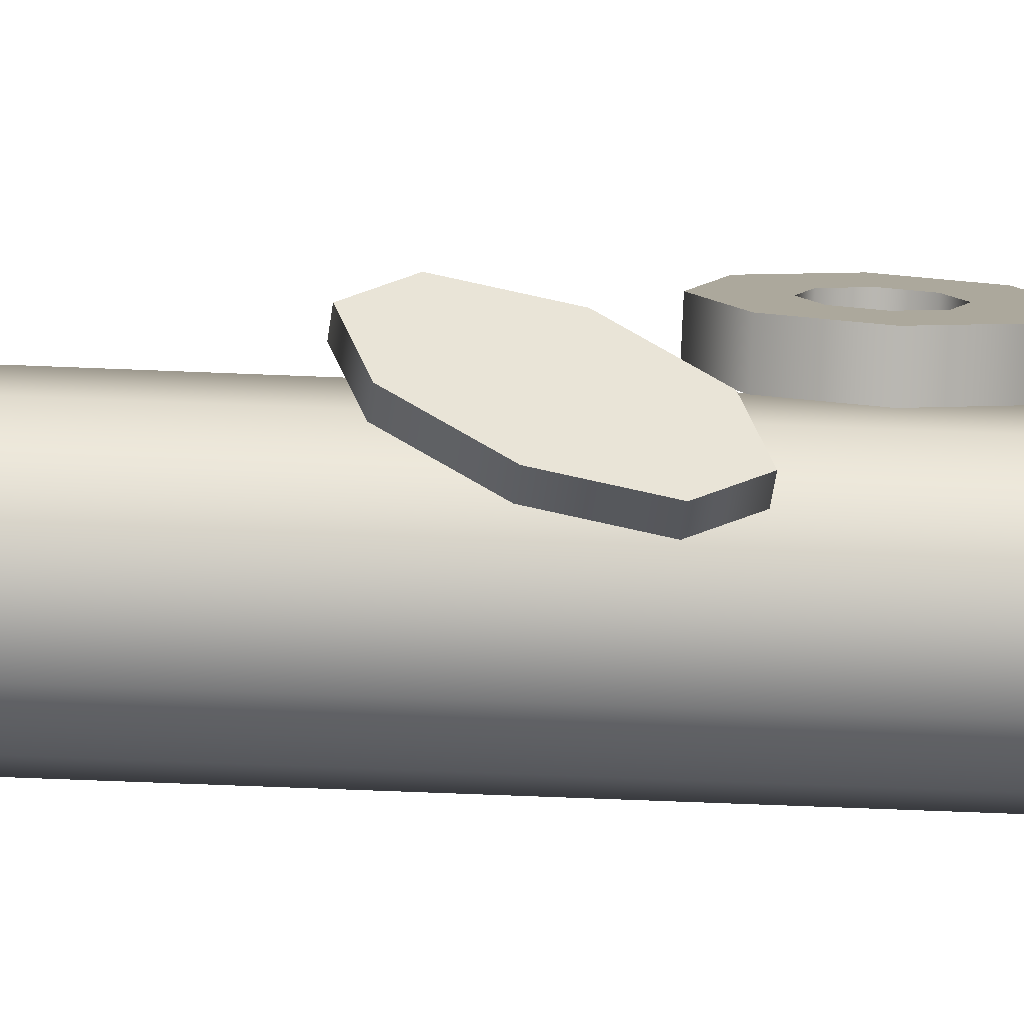
<metadata>
{"format":"obj","ext":"obj","renderer":"f3d","projection":"perspective","resolution":1024,"background":"white","views":[{"elev":-27.7,"azim":85.4,"up":"+Z"}]}
</metadata>
<code>
g Converted object 0
v 0.000854 7.28 0
v 0.1745 7.28 0
v 0.1745 -8.174 0
v 0.3482 -8.174 0
v 0.3482 7.523 0
v 0.000854 7.28 0
v 0.1513 7.28 0.08684
v 0.1513 -8.174 0.08684
v 0.3017 -8.174 0.1737
v 0.3017 7.523 0.1737
v 0.000854 7.28 0
v 0.0877 7.28 0.1504
v 0.0877 -8.174 0.1504
v 0.1745 -8.174 0.3008
v 0.1745 7.523 0.3008
v 0.000854 7.28 0
v 0.000854 7.28 0.1737
v 0.000854 -8.174 0.1737
v 0.000854 -8.174 0.3474
v 0.000854 7.523 0.3474
v 0.000854 7.28 0
v -0.08599 7.28 0.1504
v -0.08599 -8.174 0.1504
v -0.1728 -8.174 0.3008
v -0.1728 7.523 0.3008
v 0.000854 7.28 0
v -0.1496 7.28 0.08684
v -0.1496 -8.174 0.08684
v -0.3 -8.174 0.1737
v -0.3 7.523 0.1737
v 0.000854 7.28 0
v -0.1728 7.28 0
v -0.1728 -8.174 0
v -0.3465 -8.174 0
v -0.3465 7.523 0
v 0.000854 7.28 0
v -0.1496 7.28 -0.08684
v -0.1496 -8.174 -0.08684
v -0.3 -8.174 -0.1737
v -0.3 7.523 -0.1737
v 0.000854 7.28 0
v -0.08599 7.28 -0.1504
v -0.08599 -8.174 -0.1504
v -0.1728 -8.174 -0.3008
v -0.1728 7.523 -0.3008
v 0.000854 7.28 0
v 0.000854 7.28 -0.1737
v 0.000854 -8.174 -0.1737
v 0.000854 -8.174 -0.3474
v 0.000854 7.523 -0.3474
v 0.000854 7.28 0
v 0.0877 7.28 -0.1504
v 0.0877 -8.174 -0.1504
v 0.1745 -8.174 -0.3008
v 0.1745 7.523 -0.3008
v 0.000854 7.28 0
v 0.1513 7.28 -0.08684
v 0.1513 -8.174 -0.08684
v 0.3017 -8.174 -0.1737
v 0.3017 7.523 -0.1737
v 0.000854 7.523 0
v 0.4509 5.255 0.08693
v 0.584 5.255 0.1251
v 0.3983 4.95 0.4345
v 0.3209 4.95 0.3198
v 0.4509 4.442 0.08693
v 0.584 4.442 0.1251
v 0.3983 4.747 0.4345
v 0.3209 4.747 0.3198
v 0.3931 3.867 0.2428
v 0.5007 3.867 0.3299
v 0.2738 4.603 0.5046
v 0.2242 4.603 0.3754
v -0.1289 3.867 0.4477
v -0.16 3.867 0.5827
v 0.1314 4.603 0.5593
v 0.08177 4.603 0.43
v -0.2966 4.442 0.3812
v -0.3277 4.442 0.5161
v -0.02413 4.747 0.5999
v -0.0362 4.747 0.4619
v -0.2966 5.255 0.3812
v -0.3277 5.255 0.5161
v -0.02413 4.95 0.5999
v -0.0362 4.95 0.4619
v -0.1289 5.831 0.4477
v -0.16 5.831 0.5827
v 0.1314 5.094 0.5593
v 0.08177 5.094 0.43
v 0.3931 5.831 0.2428
v 0.5007 5.831 0.3299
v 0.2738 5.094 0.5046
v 0.2242 5.094 0.3754
v 0.4947 1.119 0.1112
v 0.5761 1.119 0.2233
v 0.4249 1.119 0.3331
v 0.3435 1.119 0.2211
v 0.415 0.8813 0.1691
v 0.4964 0.8813 0.2812
v 0.3895 1.013 0.3588
v 0.3081 1.013 0.2468
v 0.2226 0.7828 0.3089
v 0.304 0.7828 0.4209
v 0.304 0.9696 0.4209
v 0.2226 0.9696 0.3089
v 0.0302 0.8813 0.4487
v 0.1116 0.8813 0.5607
v 0.2185 1.013 0.4831
v 0.1371 1.013 0.3711
v -0.04949 1.119 0.5066
v 0.03189 1.119 0.6186
v 0.1831 1.119 0.5088
v 0.1017 1.119 0.3968
v 0.0302 1.357 0.4487
v 0.1116 1.357 0.5607
v 0.2185 1.225 0.4831
v 0.1371 1.225 0.3711
v 0.2226 1.455 0.3089
v 0.304 1.455 0.4209
v 0.304 1.269 0.4209
v 0.2226 1.269 0.3089
v 0.415 1.357 0.1691
v 0.4964 1.357 0.2812
v 0.3895 1.225 0.3588
v 0.3081 1.225 0.2468
v 0.4947 0.2775 0.1112
v 0.5761 0.2775 0.2233
v 0.4249 0.2775 0.3331
v 0.3435 0.2775 0.2211
v 0.415 0.03972 0.1691
v 0.4964 0.03972 0.2812
v 0.3895 0.1718 0.3588
v 0.3081 0.1718 0.2468
v 0.2226 -0.05879 0.3089
v 0.304 -0.05879 0.4209
v 0.304 0.1281 0.4209
v 0.2226 0.1281 0.3089
v 0.0302 0.03972 0.4487
v 0.1116 0.03972 0.5607
v 0.2185 0.1718 0.4831
v 0.1371 0.1718 0.3711
v -0.04949 0.2775 0.5066
v 0.03189 0.2775 0.6186
v 0.1831 0.2775 0.5088
v 0.1017 0.2775 0.3968
v 0.0302 0.5153 0.4487
v 0.1116 0.5153 0.5607
v 0.2185 0.3832 0.4831
v 0.1371 0.3832 0.3711
v 0.2226 0.6139 0.3089
v 0.304 0.6139 0.4209
v 0.304 0.427 0.4209
v 0.2226 0.427 0.3089
v 0.415 0.5153 0.1691
v 0.4964 0.5153 0.2812
v 0.3895 0.3832 0.3588
v 0.3081 0.3832 0.2468
v 0.4345 2.723 0.1381
v 0.5216 2.723 0.2457
v 0.3256 2.723 0.4045
v 0.3771 2.545 0.1846
v 0.4642 2.545 0.2922
v 0.3256 2.723 0.4045
v 0.2385 2.471 0.2969
v 0.3256 2.471 0.4045
v 0.3256 2.723 0.4045
v 0.09985 2.545 0.4091
v 0.187 2.545 0.5167
v 0.3256 2.723 0.4045
v 0.04243 2.723 0.4556
v 0.1296 2.723 0.5632
v 0.3256 2.723 0.4045
v 0.09985 2.901 0.4091
v 0.187 2.901 0.5167
v 0.3256 2.723 0.4045
v 0.2385 2.975 0.2969
v 0.3256 2.975 0.4045
v 0.3256 2.723 0.4045
v 0.3771 2.901 0.1846
v 0.4642 2.901 0.2922
v 0.3256 2.723 0.4045
v 0.5012 -2.623 0.07647
v 0.5902 -2.623 0.1825
v 0.4471 -2.623 0.3026
v 0.3581 -2.623 0.1966
v 0.4258 -2.861 0.1398
v 0.5148 -2.861 0.2459
v 0.4136 -2.729 0.3308
v 0.3246 -2.729 0.2247
v 0.2436 -2.96 0.2926
v 0.3326 -2.96 0.3987
v 0.3326 -2.773 0.3987
v 0.2436 -2.773 0.2926
v 0.06143 -2.861 0.4455
v 0.1504 -2.861 0.5516
v 0.2516 -2.729 0.4667
v 0.1626 -2.729 0.3606
v -0.01403 -2.623 0.5088
v 0.07497 -2.623 0.6149
v 0.2181 -2.623 0.4948
v 0.1291 -2.623 0.3887
v 0.06143 -2.386 0.4455
v 0.1504 -2.386 0.5516
v 0.2516 -2.518 0.4667
v 0.1626 -2.518 0.3606
v 0.2436 -2.287 0.2926
v 0.3326 -2.287 0.3987
v 0.3326 -2.474 0.3987
v 0.2436 -2.474 0.2926
v 0.4258 -2.386 0.1398
v 0.5148 -2.386 0.2459
v 0.4136 -2.518 0.3308
v 0.3246 -2.518 0.2247
v 0.5036 -3.658 0.05893
v 0.5963 -3.658 0.1618
v 0.4574 -3.658 0.2868
v 0.3648 -3.658 0.184
v 0.4304 -3.896 0.1248
v 0.523 -3.896 0.2277
v 0.4249 -3.764 0.3161
v 0.3322 -3.764 0.2132
v 0.2537 -3.994 0.284
v 0.3463 -3.994 0.3869
v 0.3463 -3.807 0.3869
v 0.2537 -3.807 0.284
v 0.07694 -3.896 0.4431
v 0.1696 -3.896 0.546
v 0.2678 -3.764 0.4576
v 0.1751 -3.764 0.3547
v 0.003733 -3.658 0.509
v 0.09638 -3.658 0.6119
v 0.2352 -3.658 0.4869
v 0.1426 -3.658 0.384
v 0.07694 -3.42 0.4431
v 0.1696 -3.42 0.546
v 0.2678 -3.552 0.4576
v 0.1751 -3.552 0.3547
v 0.2537 -3.322 0.284
v 0.3463 -3.322 0.3869
v 0.3463 -3.508 0.3869
v 0.2537 -3.508 0.284
v 0.4304 -3.42 0.1248
v 0.523 -3.42 0.2277
v 0.4249 -3.552 0.3161
v 0.3322 -3.552 0.2132
v 0.5046 -4.848 0.05013
v 0.599 -4.848 0.1514
v 0.4623 -4.848 0.2788
v 0.3679 -4.848 0.1776
v 0.4325 -5.085 0.1173
v 0.5269 -5.085 0.2186
v 0.4303 -4.953 0.3087
v 0.3359 -4.953 0.2074
v 0.2586 -5.184 0.2795
v 0.353 -5.184 0.3808
v 0.353 -4.997 0.3808
v 0.2586 -4.997 0.2795
v 0.08466 -5.085 0.4417
v 0.1791 -5.085 0.543
v 0.2757 -4.953 0.4528
v 0.1813 -4.953 0.3516
v 0.01262 -4.848 0.5089
v 0.107 -4.848 0.6101
v 0.2437 -4.848 0.4827
v 0.1493 -4.848 0.3814
v 0.08466 -4.61 0.4417
v 0.1791 -4.61 0.543
v 0.2757 -4.742 0.4528
v 0.1813 -4.742 0.3516
v 0.2586 -4.511 0.2795
v 0.353 -4.511 0.3808
v 0.353 -4.698 0.3808
v 0.2586 -4.698 0.2795
v 0.4325 -4.61 0.1173
v 0.5269 -4.61 0.2186
v 0.4303 -4.742 0.3087
v 0.3359 -4.742 0.2074
v -0.2667 2.112 0.3154
v -0.39 2.112 0.3782
v -0.4633 2.112 0.2344
v -0.2881 1.711 0.2732
v -0.4115 1.711 0.3361
v -0.4633 2.112 0.2344
v -0.3399 1.544 0.1715
v -0.4633 1.544 0.2344
v -0.4633 2.112 0.2344
v -0.3918 1.711 0.06982
v -0.5151 1.711 0.1327
v -0.4633 2.112 0.2344
v -0.4132 2.112 0.02769
v -0.5366 2.112 0.09055
v -0.4633 2.112 0.2344
v -0.3918 2.513 0.06982
v -0.5151 2.513 0.1327
v -0.4633 2.112 0.2344
v -0.3399 2.68 0.1715
v -0.4633 2.68 0.2344
v -0.4633 2.112 0.2344
v -0.2881 2.513 0.2732
v -0.4115 2.513 0.3361
v -0.4633 2.112 0.2344
v 0.3808 -0.3529 -0.03585
v 0.5192 -0.3529 -0.03585
v 0.5192 -0.295 0.1149
v 0.3808 -0.5982 0.109
v 0.5192 -0.5982 0.109
v 0.5192 -0.295 0.1149
v 0.3808 -0.6659 0.2572
v 0.5192 -0.6659 0.2572
v 0.5192 -0.295 0.1149
v 0.3808 -0.5164 0.3221
v 0.5192 -0.5164 0.3221
v 0.5192 -0.295 0.1149
v 0.3808 -0.2372 0.2656
v 0.5192 -0.2372 0.2656
v 0.5192 -0.295 0.1149
v 0.3808 0.008131 0.1208
v 0.5192 0.008131 0.1208
v 0.5192 -0.295 0.1149
v 0.3808 0.07586 -0.02751
v 0.5192 0.07586 -0.02751
v 0.5192 -0.295 0.1149
v 0.3808 -0.07369 -0.09238
v 0.5192 -0.07369 -0.09238
v 0.5192 -0.295 0.1149
v 0.1599 -2.184 0.3808
v 0.1599 -2.184 0.5192
v -0.0015 -2.184 0.5192
v 0.1127 -2.271 0.3808
v 0.1127 -2.271 0.5192
v -0.0015 -2.184 0.5192
v -0.0015 -2.307 0.3808
v -0.0015 -2.307 0.5192
v -0.0015 -2.184 0.5192
v -0.1157 -2.271 0.3808
v -0.1157 -2.271 0.5192
v -0.0015 -2.184 0.5192
v -0.1629 -2.184 0.3808
v -0.1629 -2.184 0.5192
v -0.0015 -2.184 0.5192
v -0.1157 -2.098 0.3808
v -0.1157 -2.098 0.5192
v -0.0015 -2.184 0.5192
v -0.0015 -2.062 0.3808
v -0.0015 -2.062 0.5192
v -0.0015 -2.184 0.5192
v 0.1127 -2.098 0.3808
v 0.1127 -2.098 0.5192
v -0.0015 -2.184 0.5192
v -0.1859 -5.365 0.3323
v -0.253 -5.365 0.4534
v -0.253 -5.58 0.4534
v 0.05249 -5.428 0.4644
v -0.01464 -5.428 0.5855
v -0.253 -5.58 0.4534
v 0.1512 -5.58 0.5192
v 0.08411 -5.58 0.6403
v -0.253 -5.58 0.4534
v 0.05249 -5.732 0.4644
v -0.01464 -5.732 0.5855
v -0.253 -5.58 0.4534
v -0.1859 -5.795 0.3323
v -0.253 -5.795 0.4534
v -0.253 -5.58 0.4534
v -0.4243 -5.732 0.2002
v -0.4914 -5.732 0.3213
v -0.253 -5.58 0.4534
v -0.5231 -5.58 0.1454
v -0.5902 -5.58 0.2665
v -0.253 -5.58 0.4534
v -0.4243 -5.428 0.2002
v -0.4914 -5.428 0.3213
v -0.253 -5.58 0.4534
v 0.04918 -6.145 0.3949
v 0.1055 -6.145 0.5214
v 0.2098 -6.145 0.4749
v 0.07974 -5.946 0.3813
v 0.1361 -5.946 0.5078
v 0.2098 -6.145 0.4749
v 0.1535 -5.864 0.3485
v 0.2098 -5.864 0.4749
v 0.2098 -6.145 0.4749
v 0.2273 -5.946 0.3156
v 0.2836 -5.946 0.4421
v 0.2098 -6.145 0.4749
v 0.2578 -6.145 0.302
v 0.3141 -6.145 0.4285
v 0.2098 -6.145 0.4749
v 0.2273 -6.343 0.3156
v 0.2836 -6.343 0.4421
v 0.2098 -6.145 0.4749
v 0.1535 -6.426 0.3485
v 0.2098 -6.426 0.4749
v 0.2098 -6.145 0.4749
v 0.07974 -6.343 0.3813
v 0.1361 -6.343 0.5078
v 0.2098 -6.145 0.4749
v -0.1801 -6.145 0.3549
v -0.2041 -6.145 0.4913
v -0.09164 -6.145 0.5111
v -0.1471 -5.946 0.3607
v -0.1712 -5.946 0.4971
v -0.09164 -6.145 0.5111
v -0.0676 -5.864 0.3747
v -0.09164 -5.864 0.5111
v -0.09164 -6.145 0.5111
v 0.01192 -5.946 0.3887
v -0.01212 -5.946 0.5251
v -0.09164 -6.145 0.5111
v 0.04486 -6.145 0.3946
v 0.02082 -6.145 0.5309
v -0.09164 -6.145 0.5111
v 0.01192 -6.343 0.3887
v -0.01212 -6.343 0.5251
v -0.09164 -6.145 0.5111
v -0.0676 -6.426 0.3747
v -0.09164 -6.426 0.5111
v -0.09164 -6.145 0.5111
v -0.1471 -6.343 0.3607
v -0.1712 -6.343 0.4971
v -0.09164 -6.145 0.5111
v -0.4278 -6.145 0.05894
v -0.5399 -6.145 0.1403
v -0.4209 -6.145 0.304
v -0.393 -5.946 0.1069
v -0.505 -5.946 0.1883
v -0.4209 -6.145 0.304
v -0.3089 -5.864 0.2226
v -0.4209 -5.864 0.304
v -0.4209 -6.145 0.304
v -0.2248 -5.946 0.3383
v -0.3369 -5.946 0.4197
v -0.4209 -6.145 0.304
v -0.19 -6.145 0.3863
v -0.302 -6.145 0.4676
v -0.4209 -6.145 0.304
v -0.2248 -6.343 0.3383
v -0.3369 -6.343 0.4197
v -0.4209 -6.145 0.304
v -0.3089 -6.426 0.2226
v -0.4209 -6.426 0.304
v -0.4209 -6.145 0.304
v -0.393 -6.343 0.1069
v -0.505 -6.343 0.1883
v -0.4209 -6.145 0.304
f 5 61 10
f 1 2 7
f 1 7 6
f 2 3 7
f 3 8 7
f 3 4 9
f 3 9 8
f 4 5 9
f 5 10 9
f 10 61 15
f 6 7 11
f 7 12 11
f 7 8 13
f 7 13 12
f 8 9 13
f 9 14 13
f 9 10 15
f 9 15 14
f 15 61 20
f 11 12 17
f 11 17 16
f 12 13 17
f 13 18 17
f 13 14 19
f 13 19 18
f 14 15 19
f 15 20 19
f 20 61 25
f 16 17 21
f 17 22 21
f 17 18 23
f 17 23 22
f 18 19 23
f 19 24 23
f 19 20 25
f 19 25 24
f 25 61 30
f 21 22 27
f 21 27 26
f 22 23 27
f 23 28 27
f 23 24 29
f 23 29 28
f 24 25 29
f 25 30 29
f 30 61 35
f 26 27 31
f 27 32 31
f 27 28 33
f 27 33 32
f 28 29 33
f 29 34 33
f 29 30 35
f 29 35 34
f 35 61 40
f 31 32 37
f 31 37 36
f 32 33 37
f 33 38 37
f 33 34 39
f 33 39 38
f 34 35 39
f 35 40 39
f 40 61 45
f 36 37 41
f 37 42 41
f 37 38 43
f 37 43 42
f 38 39 43
f 39 44 43
f 39 40 45
f 39 45 44
f 45 61 50
f 41 42 47
f 41 47 46
f 42 43 47
f 43 48 47
f 43 44 49
f 43 49 48
f 44 45 49
f 45 50 49
f 50 61 55
f 46 47 51
f 47 52 51
f 47 48 53
f 47 53 52
f 48 49 53
f 49 54 53
f 49 50 55
f 49 55 54
f 55 61 60
f 51 52 57
f 51 57 56
f 52 53 57
f 53 58 57
f 53 54 59
f 53 59 58
f 54 55 59
f 55 60 59
f 60 61 5
f 56 57 1
f 57 2 1
f 57 58 3
f 57 3 2
f 58 59 3
f 59 4 3
f 59 60 5
f 59 5 4
f 62 63 66
f 63 67 66
f 63 64 68
f 63 68 67
f 64 65 68
f 65 69 68
f 66 67 71
f 66 71 70
f 67 68 71
f 68 72 71
f 68 69 73
f 68 73 72
f 70 71 74
f 71 75 74
f 71 72 76
f 71 76 75
f 72 73 76
f 73 77 76
f 74 75 79
f 74 79 78
f 75 76 79
f 76 80 79
f 76 77 81
f 76 81 80
f 78 79 82
f 79 83 82
f 79 80 84
f 79 84 83
f 80 81 84
f 81 85 84
f 82 83 87
f 82 87 86
f 83 84 87
f 84 88 87
f 84 85 89
f 84 89 88
f 86 87 90
f 87 91 90
f 87 88 92
f 87 92 91
f 88 89 92
f 89 93 92
f 90 91 63
f 90 63 62
f 91 92 63
f 92 64 63
f 92 93 65
f 92 65 64
f 94 95 98
f 95 99 98
f 95 96 100
f 95 100 99
f 96 97 100
f 97 101 100
f 98 99 103
f 98 103 102
f 99 100 103
f 100 104 103
f 100 101 105
f 100 105 104
f 102 103 106
f 103 107 106
f 103 104 108
f 103 108 107
f 104 105 108
f 105 109 108
f 106 107 111
f 106 111 110
f 107 108 111
f 108 112 111
f 108 109 113
f 108 113 112
f 110 111 114
f 111 115 114
f 111 112 116
f 111 116 115
f 112 113 116
f 113 117 116
f 114 115 119
f 114 119 118
f 115 116 119
f 116 120 119
f 116 117 121
f 116 121 120
f 118 119 122
f 119 123 122
f 119 120 124
f 119 124 123
f 120 121 124
f 121 125 124
f 122 123 95
f 122 95 94
f 123 124 95
f 124 96 95
f 124 125 97
f 124 97 96
f 126 127 130
f 127 131 130
f 127 128 132
f 127 132 131
f 128 129 132
f 129 133 132
f 130 131 135
f 130 135 134
f 131 132 135
f 132 136 135
f 132 133 137
f 132 137 136
f 134 135 138
f 135 139 138
f 135 136 140
f 135 140 139
f 136 137 140
f 137 141 140
f 138 139 143
f 138 143 142
f 139 140 143
f 140 144 143
f 140 141 145
f 140 145 144
f 142 143 146
f 143 147 146
f 143 144 148
f 143 148 147
f 144 145 148
f 145 149 148
f 146 147 151
f 146 151 150
f 147 148 151
f 148 152 151
f 148 149 153
f 148 153 152
f 150 151 154
f 151 155 154
f 151 152 156
f 151 156 155
f 152 153 156
f 153 157 156
f 154 155 127
f 154 127 126
f 155 156 127
f 156 128 127
f 156 157 129
f 156 129 128
f 158 159 161
f 159 162 161
f 159 160 163
f 159 163 162
f 161 162 165
f 161 165 164
f 162 163 165
f 163 166 165
f 164 165 167
f 165 168 167
f 165 166 169
f 165 169 168
f 167 168 171
f 167 171 170
f 168 169 171
f 169 172 171
f 170 171 173
f 171 174 173
f 171 172 175
f 171 175 174
f 173 174 177
f 173 177 176
f 174 175 177
f 175 178 177
f 176 177 179
f 177 180 179
f 177 178 181
f 177 181 180
f 179 180 159
f 179 159 158
f 180 181 159
f 181 160 159
f 182 183 186
f 183 187 186
f 183 184 188
f 183 188 187
f 184 185 188
f 185 189 188
f 186 187 191
f 186 191 190
f 187 188 191
f 188 192 191
f 188 189 193
f 188 193 192
f 190 191 194
f 191 195 194
f 191 192 196
f 191 196 195
f 192 193 196
f 193 197 196
f 194 195 199
f 194 199 198
f 195 196 199
f 196 200 199
f 196 197 201
f 196 201 200
f 198 199 202
f 199 203 202
f 199 200 204
f 199 204 203
f 200 201 204
f 201 205 204
f 202 203 207
f 202 207 206
f 203 204 207
f 204 208 207
f 204 205 209
f 204 209 208
f 206 207 210
f 207 211 210
f 207 208 212
f 207 212 211
f 208 209 212
f 209 213 212
f 210 211 183
f 210 183 182
f 211 212 183
f 212 184 183
f 212 213 185
f 212 185 184
f 214 215 218
f 215 219 218
f 215 216 220
f 215 220 219
f 216 217 220
f 217 221 220
f 218 219 223
f 218 223 222
f 219 220 223
f 220 224 223
f 220 221 225
f 220 225 224
f 222 223 226
f 223 227 226
f 223 224 228
f 223 228 227
f 224 225 228
f 225 229 228
f 226 227 231
f 226 231 230
f 227 228 231
f 228 232 231
f 228 229 233
f 228 233 232
f 230 231 234
f 231 235 234
f 231 232 236
f 231 236 235
f 232 233 236
f 233 237 236
f 234 235 239
f 234 239 238
f 235 236 239
f 236 240 239
f 236 237 241
f 236 241 240
f 238 239 242
f 239 243 242
f 239 240 244
f 239 244 243
f 240 241 244
f 241 245 244
f 242 243 215
f 242 215 214
f 243 244 215
f 244 216 215
f 244 245 217
f 244 217 216
f 246 247 250
f 247 251 250
f 247 248 252
f 247 252 251
f 248 249 252
f 249 253 252
f 250 251 255
f 250 255 254
f 251 252 255
f 252 256 255
f 252 253 257
f 252 257 256
f 254 255 258
f 255 259 258
f 255 256 260
f 255 260 259
f 256 257 260
f 257 261 260
f 258 259 263
f 258 263 262
f 259 260 263
f 260 264 263
f 260 261 265
f 260 265 264
f 262 263 266
f 263 267 266
f 263 264 268
f 263 268 267
f 264 265 268
f 265 269 268
f 266 267 271
f 266 271 270
f 267 268 271
f 268 272 271
f 268 269 273
f 268 273 272
f 270 271 274
f 271 275 274
f 271 272 276
f 271 276 275
f 272 273 276
f 273 277 276
f 274 275 247
f 274 247 246
f 275 276 247
f 276 248 247
f 276 277 249
f 276 249 248
f 278 279 281
f 279 282 281
f 279 280 283
f 279 283 282
f 281 282 285
f 281 285 284
f 282 283 285
f 283 286 285
f 284 285 287
f 285 288 287
f 285 286 289
f 285 289 288
f 287 288 291
f 287 291 290
f 288 289 291
f 289 292 291
f 290 291 293
f 291 294 293
f 291 292 295
f 291 295 294
f 293 294 297
f 293 297 296
f 294 295 297
f 295 298 297
f 296 297 299
f 297 300 299
f 297 298 301
f 297 301 300
f 299 300 279
f 299 279 278
f 300 301 279
f 301 280 279
f 302 303 305
f 303 306 305
f 303 304 307
f 303 307 306
f 305 306 309
f 305 309 308
f 306 307 309
f 307 310 309
f 308 309 311
f 309 312 311
f 309 310 313
f 309 313 312
f 311 312 315
f 311 315 314
f 312 313 315
f 313 316 315
f 314 315 317
f 315 318 317
f 315 316 319
f 315 319 318
f 317 318 321
f 317 321 320
f 318 319 321
f 319 322 321
f 320 321 323
f 321 324 323
f 321 322 325
f 321 325 324
f 323 324 303
f 323 303 302
f 324 325 303
f 325 304 303
f 326 327 329
f 327 330 329
f 327 328 331
f 327 331 330
f 329 330 333
f 329 333 332
f 330 331 333
f 331 334 333
f 332 333 335
f 333 336 335
f 333 334 337
f 333 337 336
f 335 336 339
f 335 339 338
f 336 337 339
f 337 340 339
f 338 339 341
f 339 342 341
f 339 340 343
f 339 343 342
f 341 342 345
f 341 345 344
f 342 343 345
f 343 346 345
f 344 345 347
f 345 348 347
f 345 346 349
f 345 349 348
f 347 348 327
f 347 327 326
f 348 349 327
f 349 328 327
f 350 351 353
f 351 354 353
f 351 352 355
f 351 355 354
f 353 354 357
f 353 357 356
f 354 355 357
f 355 358 357
f 356 357 359
f 357 360 359
f 357 358 361
f 357 361 360
f 359 360 363
f 359 363 362
f 360 361 363
f 361 364 363
f 362 363 365
f 363 366 365
f 363 364 367
f 363 367 366
f 365 366 369
f 365 369 368
f 366 367 369
f 367 370 369
f 368 369 371
f 369 372 371
f 369 370 373
f 369 373 372
f 371 372 351
f 371 351 350
f 372 373 351
f 373 352 351
f 374 375 377
f 375 378 377
f 375 376 379
f 375 379 378
f 377 378 381
f 377 381 380
f 378 379 381
f 379 382 381
f 380 381 383
f 381 384 383
f 381 382 385
f 381 385 384
f 383 384 387
f 383 387 386
f 384 385 387
f 385 388 387
f 386 387 389
f 387 390 389
f 387 388 391
f 387 391 390
f 389 390 393
f 389 393 392
f 390 391 393
f 391 394 393
f 392 393 395
f 393 396 395
f 393 394 397
f 393 397 396
f 395 396 375
f 395 375 374
f 396 397 375
f 397 376 375
f 398 399 401
f 399 402 401
f 399 400 403
f 399 403 402
f 401 402 405
f 401 405 404
f 402 403 405
f 403 406 405
f 404 405 407
f 405 408 407
f 405 406 409
f 405 409 408
f 407 408 411
f 407 411 410
f 408 409 411
f 409 412 411
f 410 411 413
f 411 414 413
f 411 412 415
f 411 415 414
f 413 414 417
f 413 417 416
f 414 415 417
f 415 418 417
f 416 417 419
f 417 420 419
f 417 418 421
f 417 421 420
f 419 420 399
f 419 399 398
f 420 421 399
f 421 400 399
f 422 423 425
f 423 426 425
f 423 424 427
f 423 427 426
f 425 426 429
f 425 429 428
f 426 427 429
f 427 430 429
f 428 429 431
f 429 432 431
f 429 430 433
f 429 433 432
f 431 432 435
f 431 435 434
f 432 433 435
f 433 436 435
f 434 435 437
f 435 438 437
f 435 436 439
f 435 439 438
f 437 438 441
f 437 441 440
f 438 439 441
f 439 442 441
f 440 441 443
f 441 444 443
f 441 442 445
f 441 445 444
f 443 444 423
f 443 423 422
f 444 445 423
f 445 424 423

</code>
